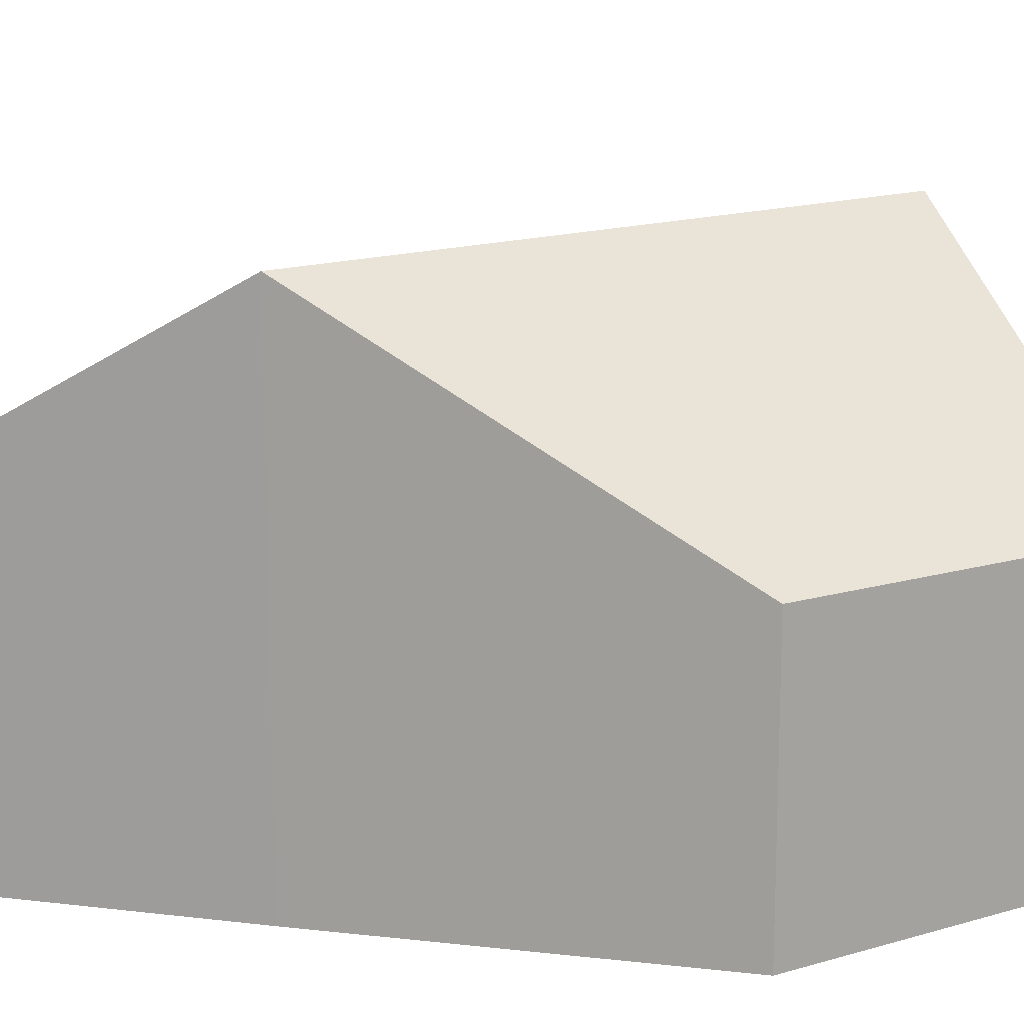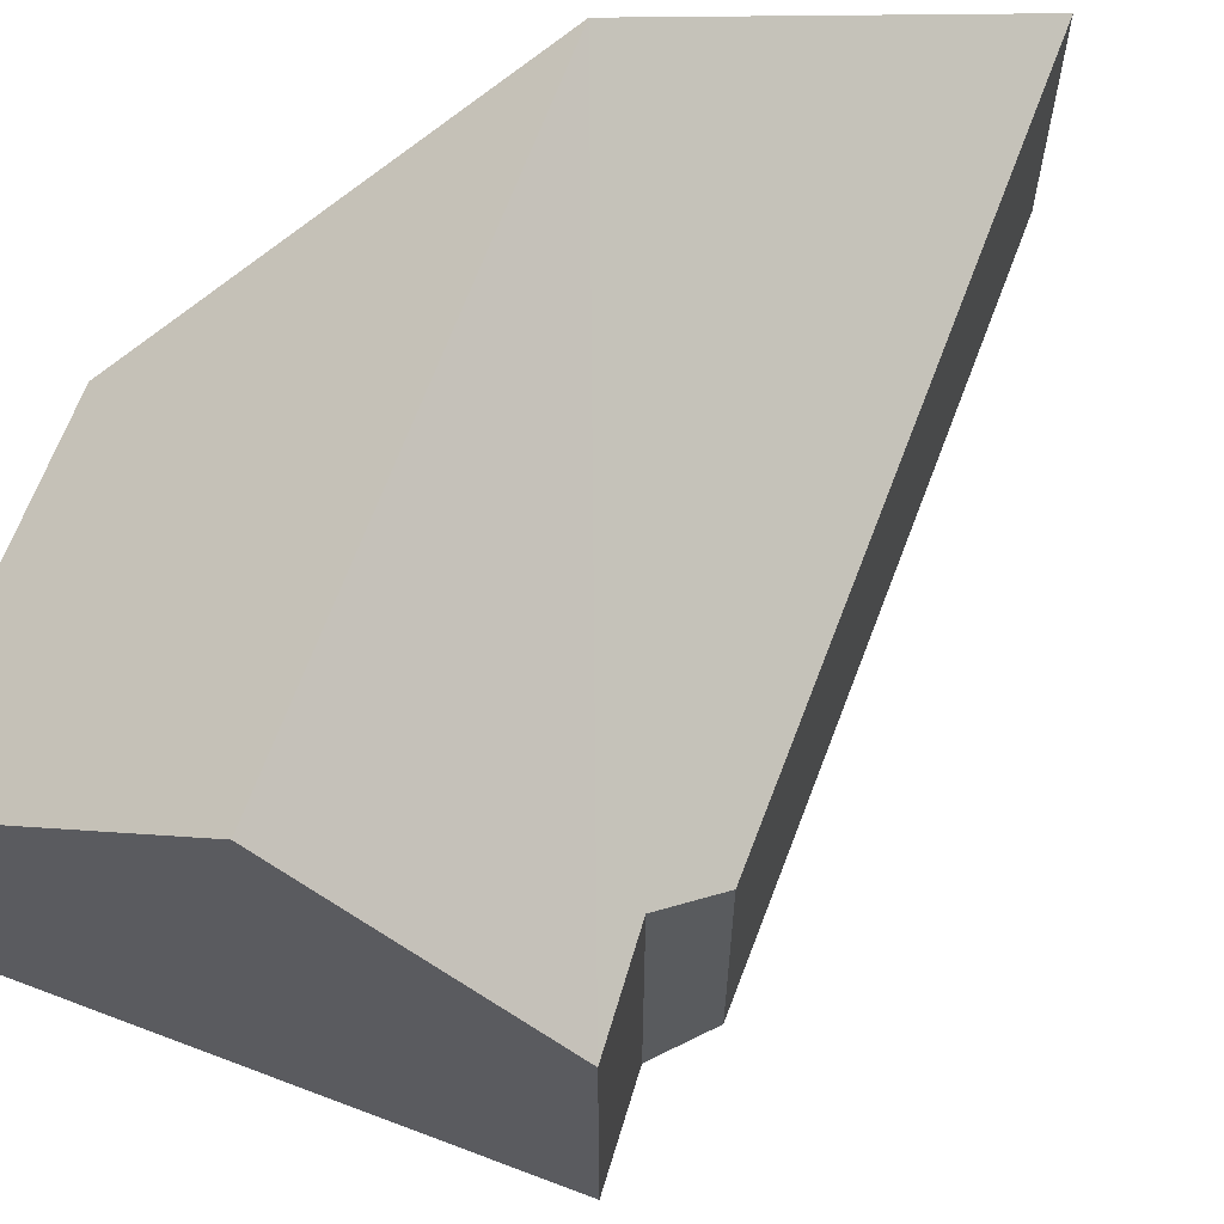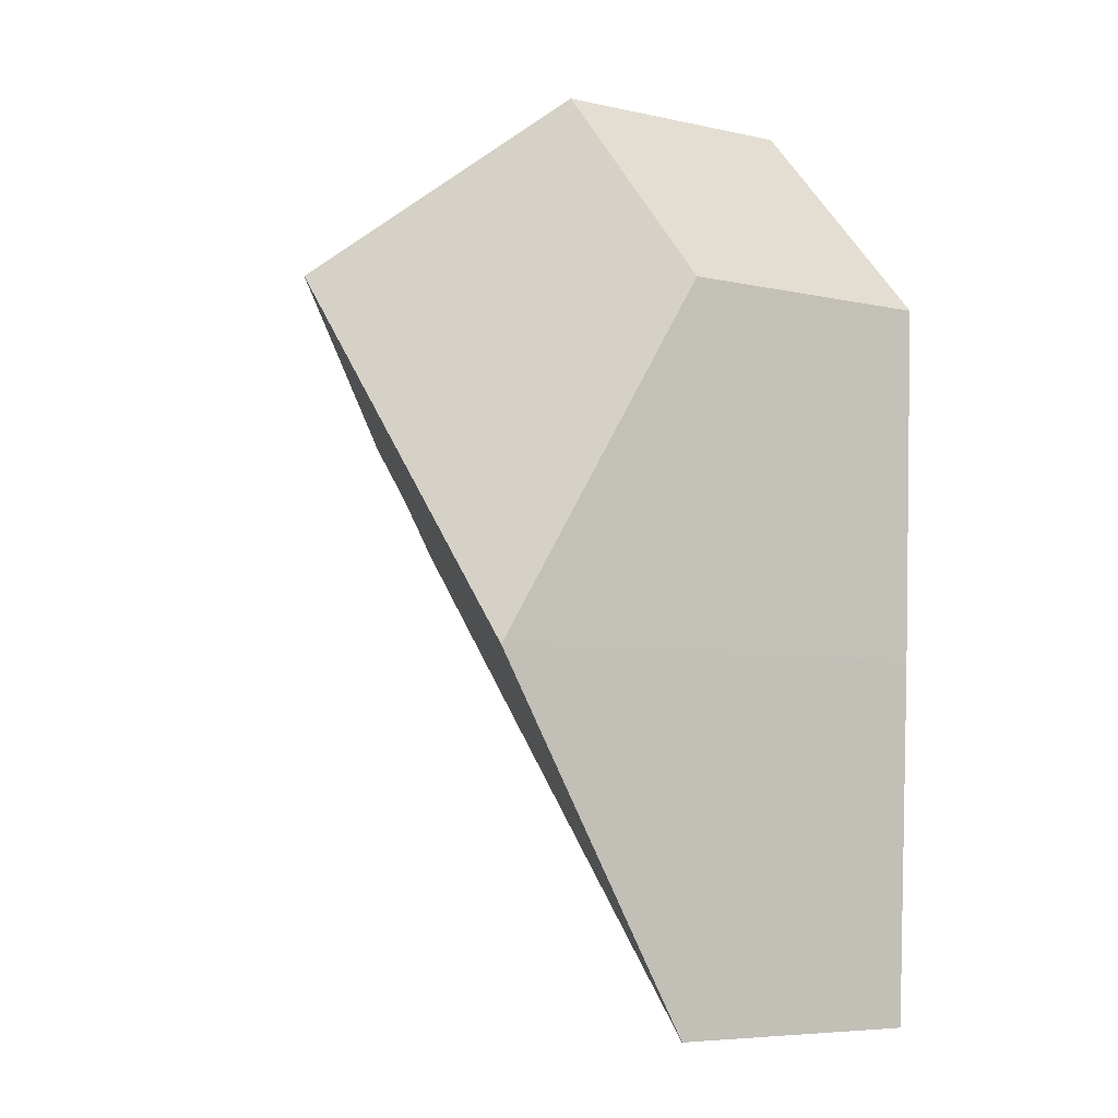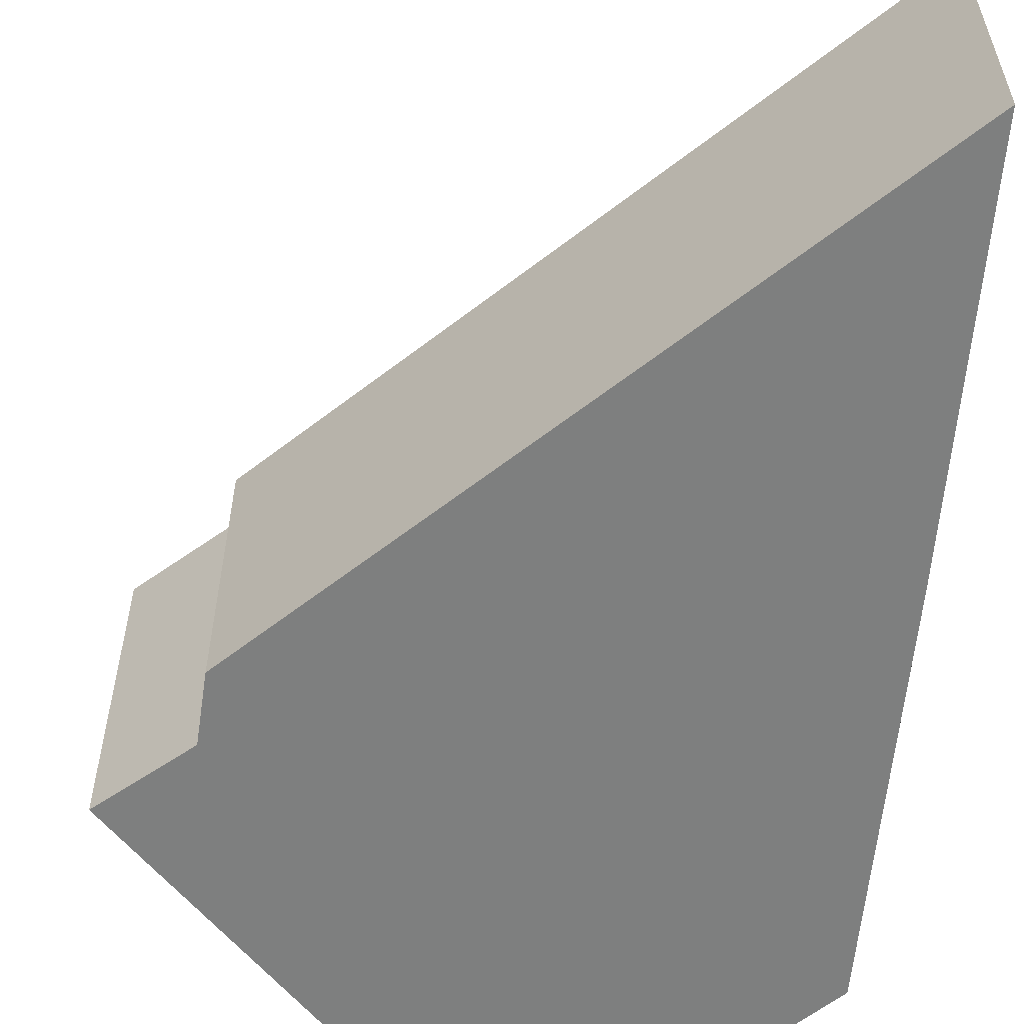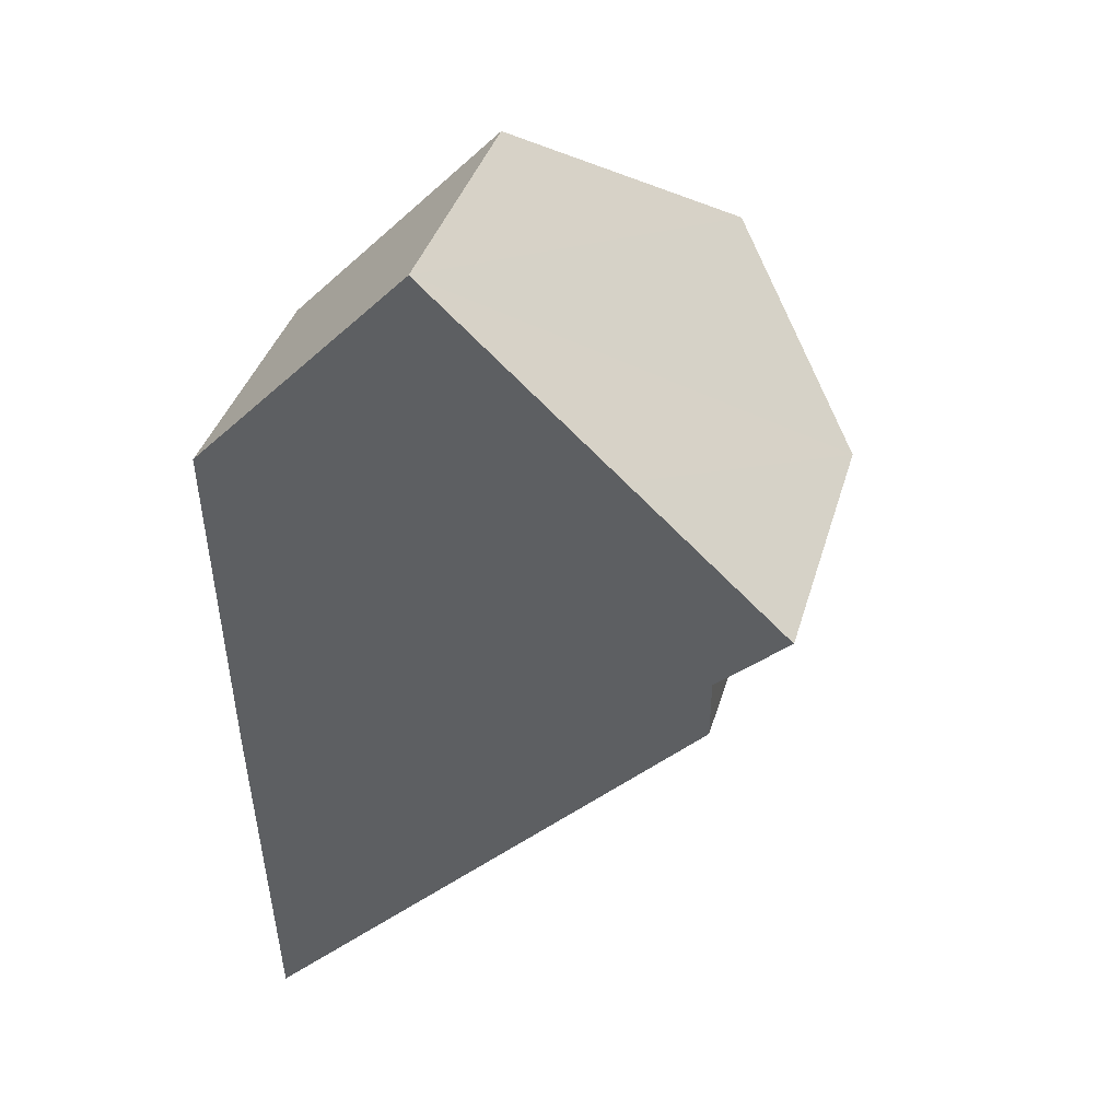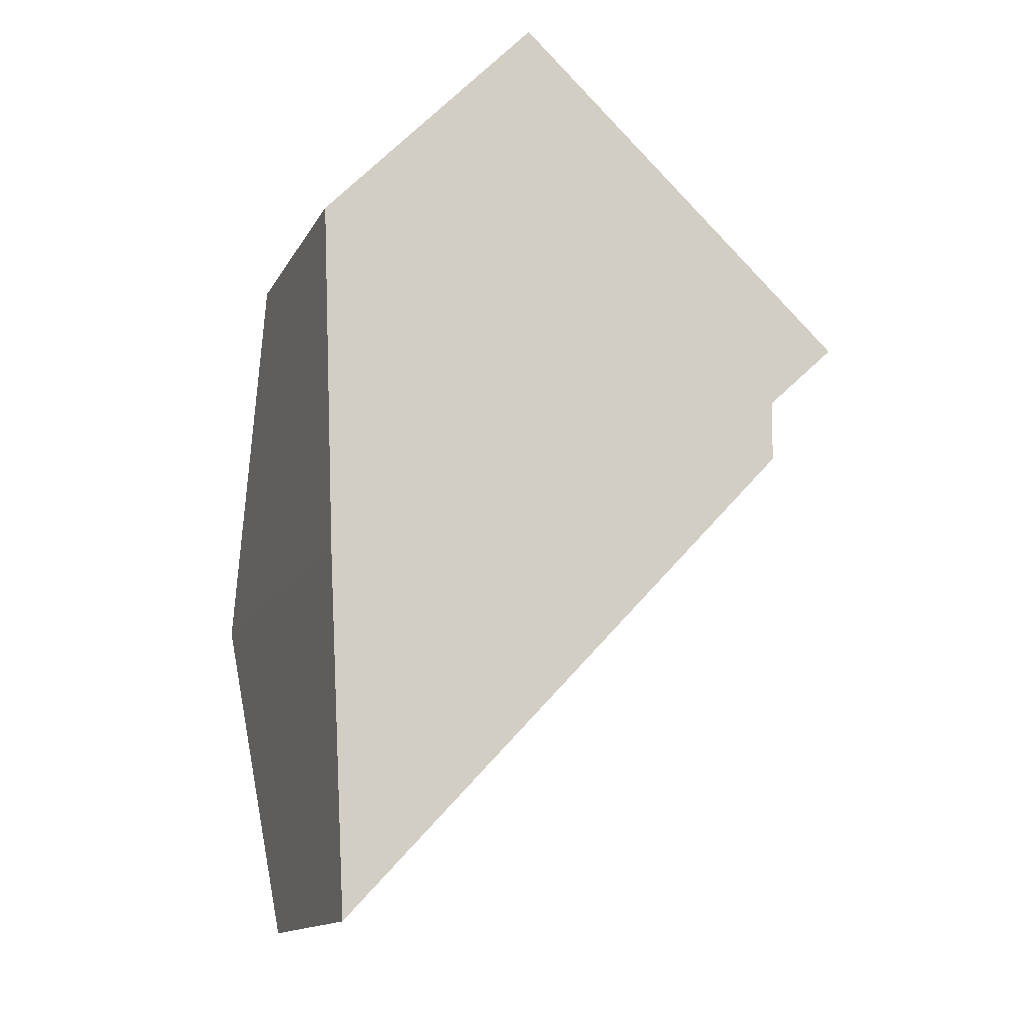
<metadata>
{"format":"obj","ext":"obj","renderer":"f3d","projection":"perspective","resolution":1024,"background":"white","views":[{"elev":15.8,"azim":-78.7,"up":"+Y"},{"elev":65.9,"azim":63.9,"up":"+Y"},{"elev":-6.6,"azim":-122.9,"up":"+Z"},{"elev":-59.6,"azim":172.1,"up":"+Y"},{"elev":38.7,"azim":15.9,"up":"+Z"},{"elev":-14.2,"azim":-19.4,"up":"+Z"}]}
</metadata>
<code>
v  0 4.901 3.001e-16
v  7.579 8.723 1.059
v  0.265 8.702 -6.549
v  4.067 4.861 4.324
v  10.5 5.51 -1.657
v  9.177 5.593 -2.891
v  9.167 4.966 -4.028
v  0.609 4.883 -13.12
v  4.067 -2.648e-16 4.324
v  7.579 -6.484e-17 1.059
v  10.5 1.015e-16 -1.657
v  9.177 1.77e-16 -2.891
v  9.167 2.466e-16 -4.028
v  0.609 8.036e-16 -13.12
v  0.267 4.032e-16 -6.585
v  0.265 4.01e-16 -6.549
v  0 0 0
g defaultobject
f 1 2 3
f 2 1 4
f 5 3 2
f 3 5 6
f 3 6 7
f 3 7 8
f 9 2 4
f 2 9 5
f 5 9 10
f 5 10 11
f 5 12 6
f 12 5 11
f 13 8 7
f 8 13 14
f 12 7 6
f 7 12 13
f 15 8 14
f 8 15 3
f 3 15 16
f 3 16 17
f 3 17 1
f 17 4 1
f 4 17 9
f 10 12 11
f 12 10 9
f 12 9 17
f 12 17 13
f 13 17 14
f 14 17 15
f 15 17 16

</code>
